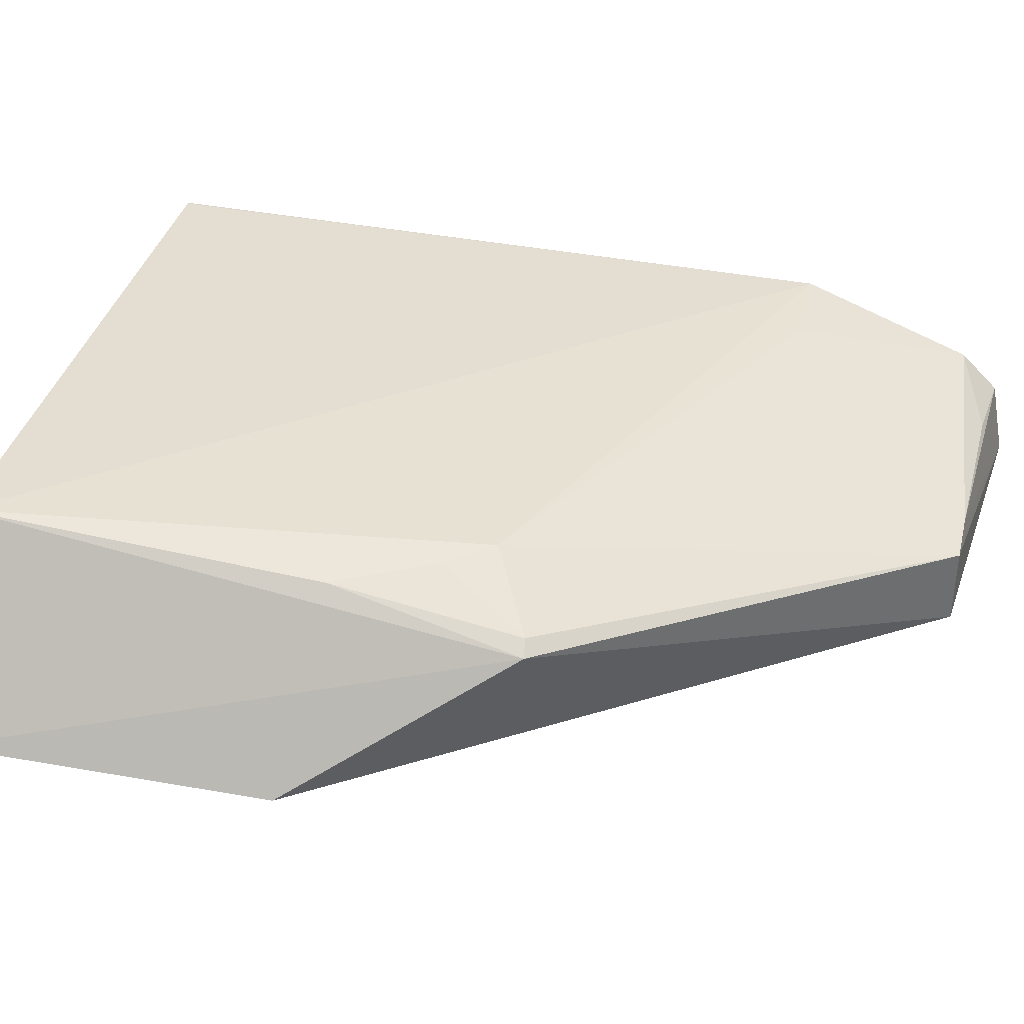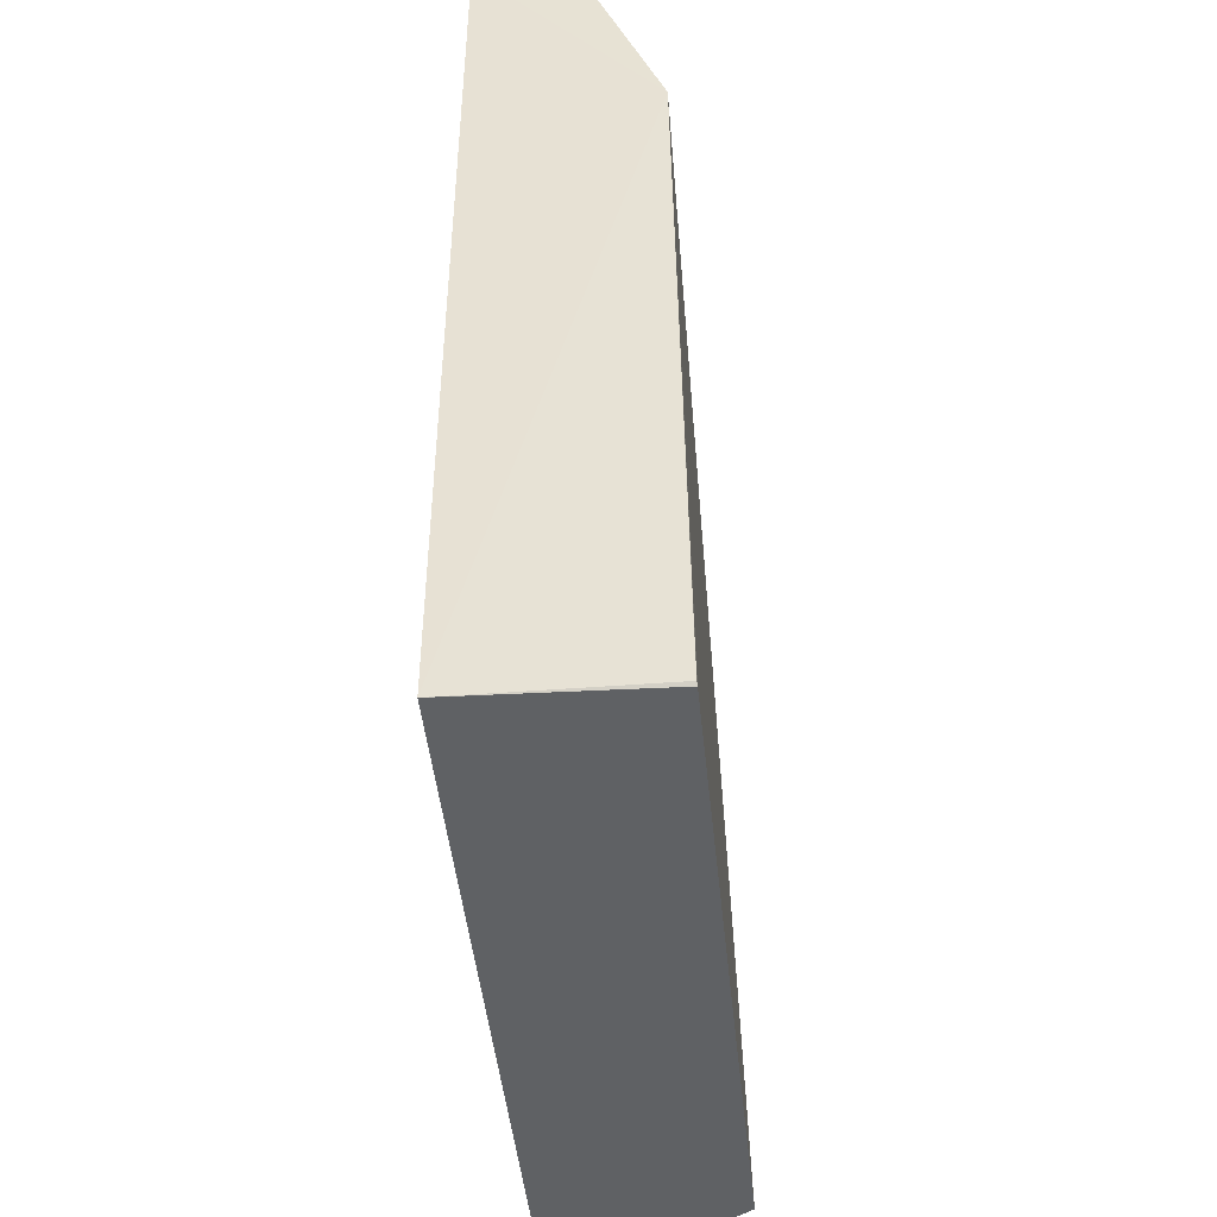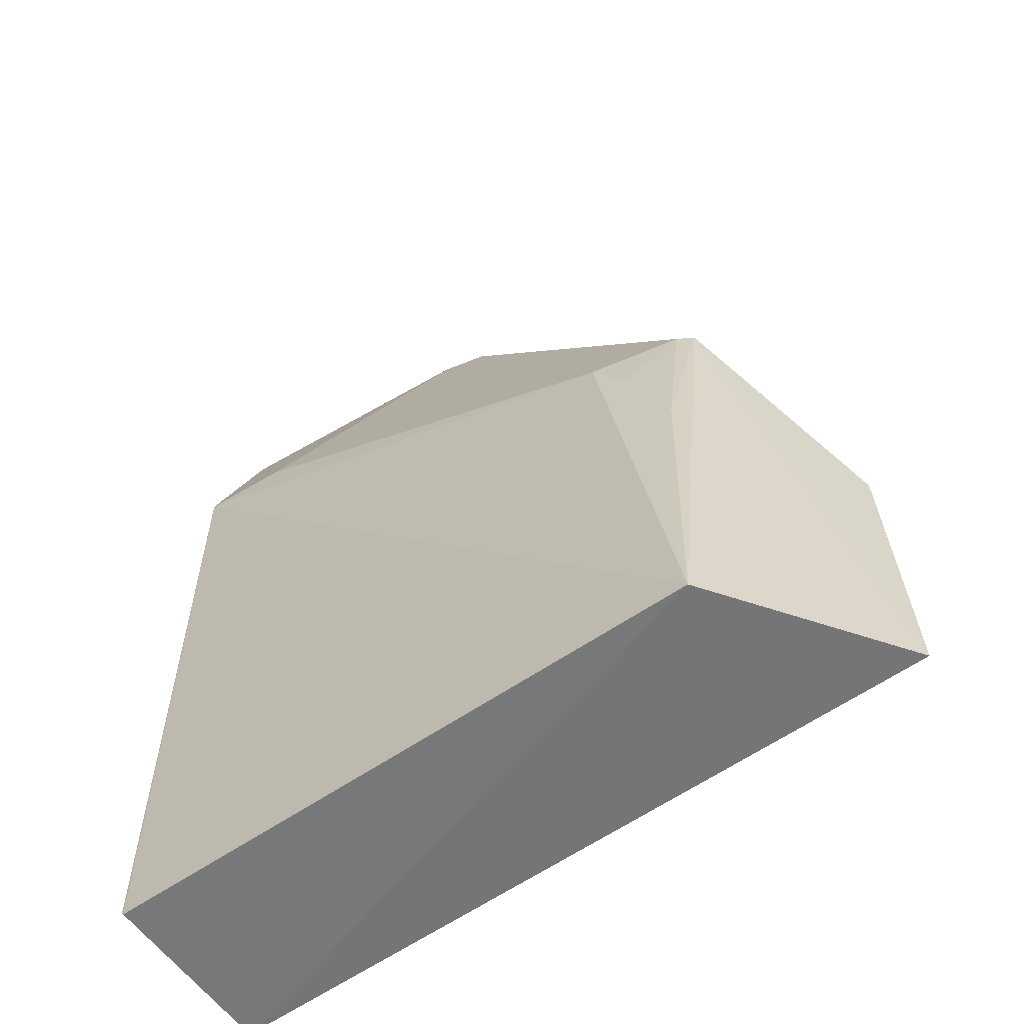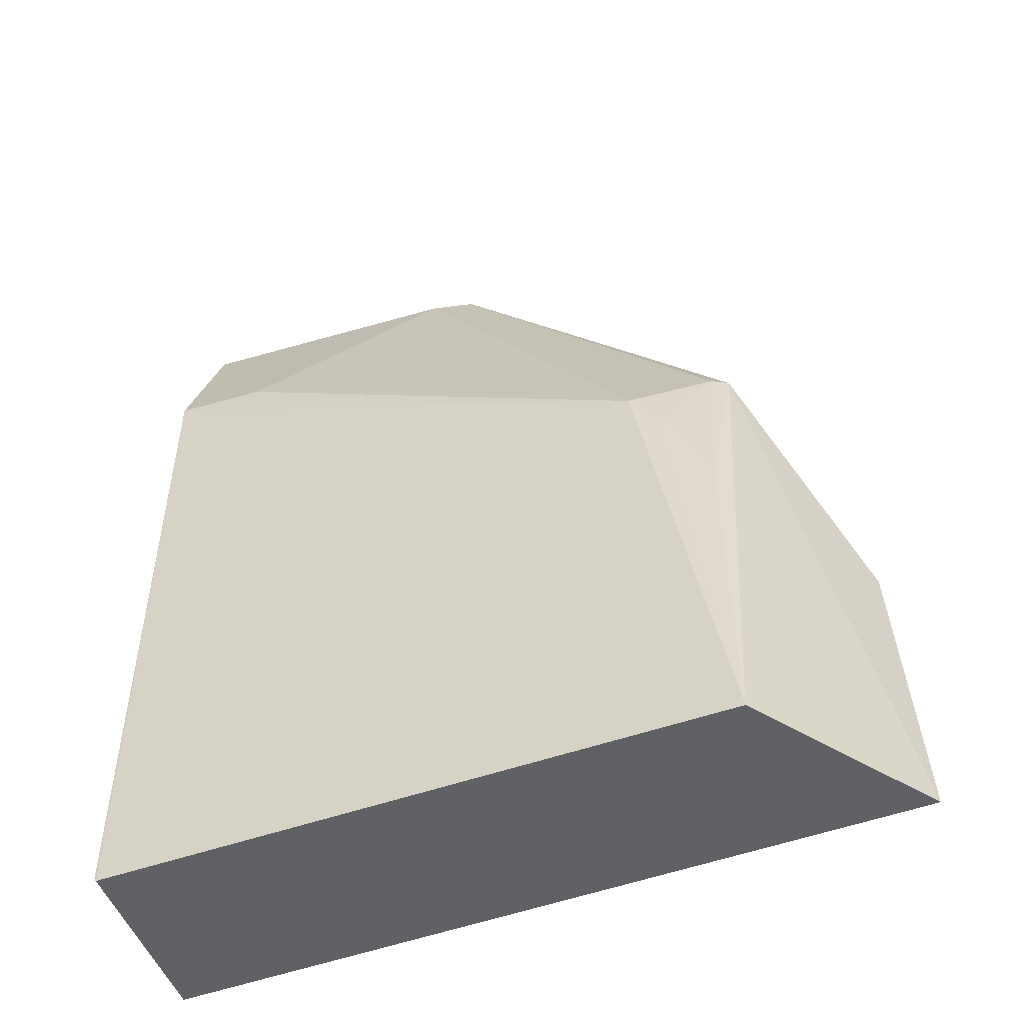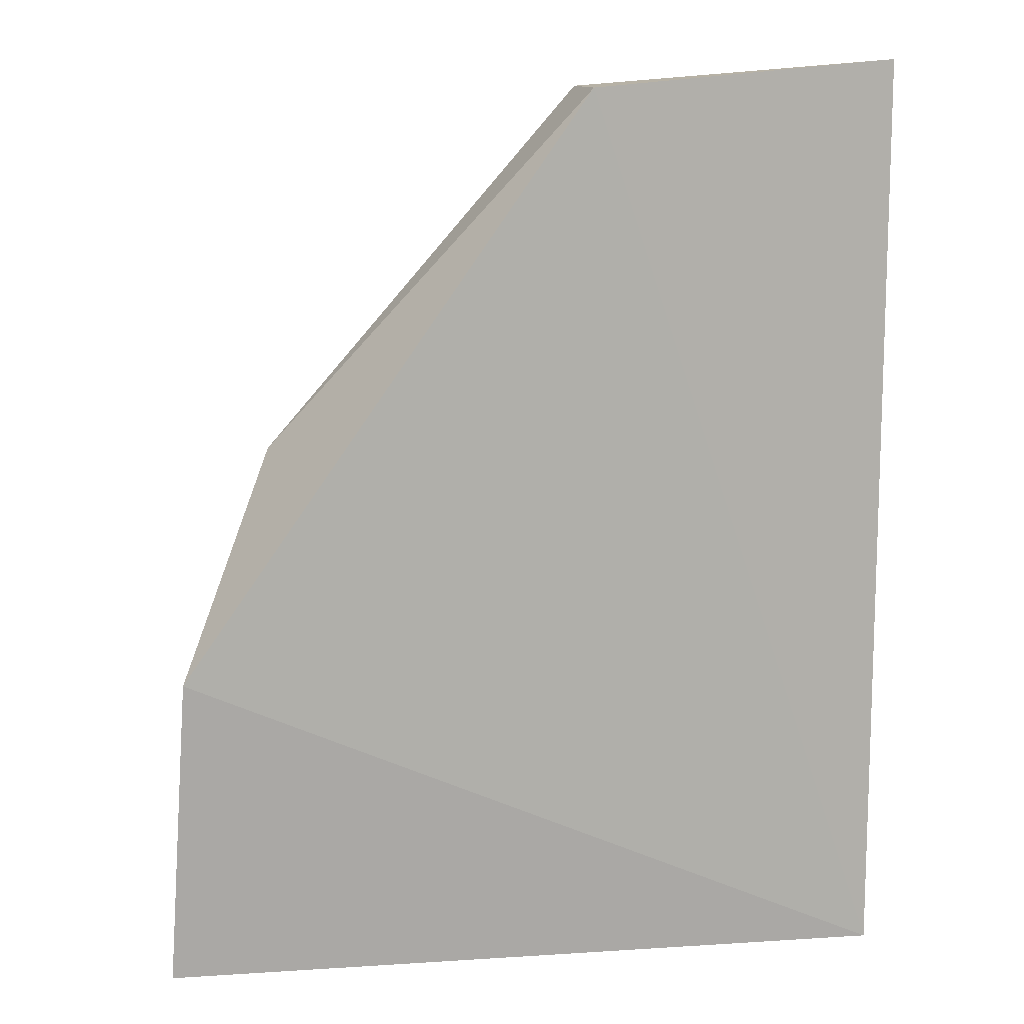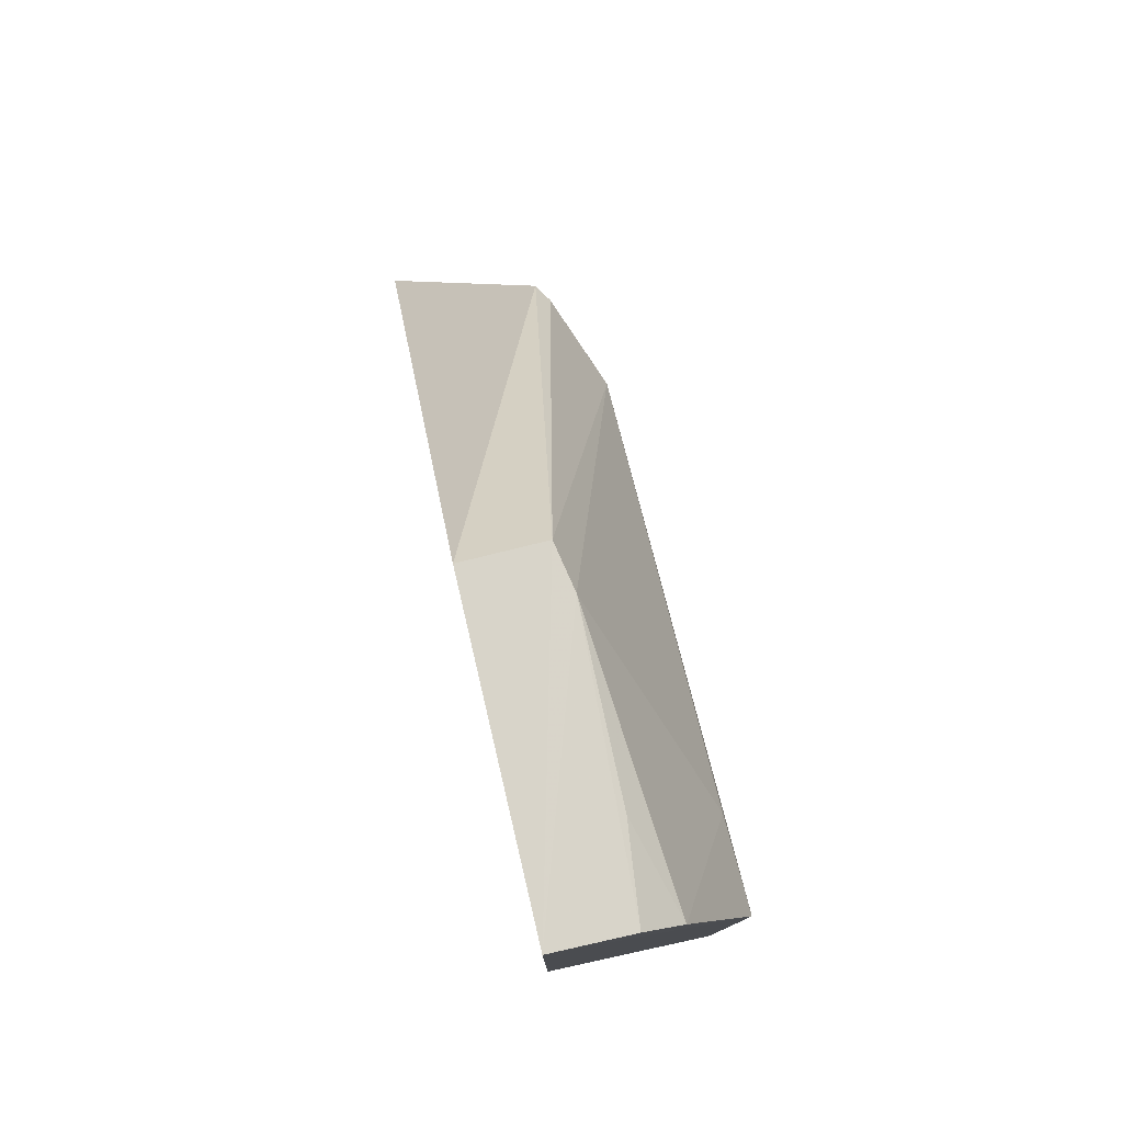
<metadata>
{"format":"obj","ext":"obj","renderer":"f3d","projection":"perspective","resolution":1024,"background":"white","views":[{"elev":36.7,"azim":-76.5,"up":"+Y"},{"elev":-46.4,"azim":94.7,"up":"+Z"},{"elev":-57.8,"azim":-145.1,"up":"+Z"},{"elev":-50.0,"azim":-159.8,"up":"+Z"},{"elev":12.0,"azim":-11.1,"up":"+Z"},{"elev":79.7,"azim":77.6,"up":"+Z"}]}
</metadata>
<code>
v -0.06141 0.03071 0.1994
v -0.06136 0.02396 0.2007
v -0.06139 0.02388 0.1177
v -0.1162 0.04141 0.1176
v -0.1168 0.03519 0.1655
v -0.06136 0.04042 0.1177
v -0.08899 0.03069 0.1983
v -0.06122 0.03975 0.1807
v -0.1257 0.0236 0.1465
v -0.06156 0.04045 0.1175
v -0.08496 0.03151 0.1983
v -0.1082 0.03954 0.1612
v -0.06136 0.034 0.196
v -0.08882 0.02362 0.1983
v -0.1274 0.02513 0.1183
v -0.1152 0.03867 0.1485
v -0.06912 0.03936 0.1808
v -0.1154 0.03615 0.1652
v -0.06932 0.03153 0.1987
v -0.1111 0.03915 0.1571
f 8 2 3
f 8 3 6
f 10 6 3
f 10 3 4
f 10 8 6
f 10 4 8
f 11 7 2
f 11 2 1
f 12 8 4
f 12 7 11
f 13 1 2
f 13 2 8
f 14 9 3
f 14 3 2
f 14 2 7
f 14 7 5
f 14 5 9
f 15 9 5
f 15 5 4
f 15 4 3
f 15 3 9
f 16 4 5
f 17 12 11
f 17 8 12
f 17 13 8
f 17 11 13
f 18 5 7
f 18 7 12
f 18 16 5
f 19 13 11
f 19 11 1
f 19 1 13
f 20 12 4
f 20 4 16
f 20 18 12
f 20 16 18

</code>
